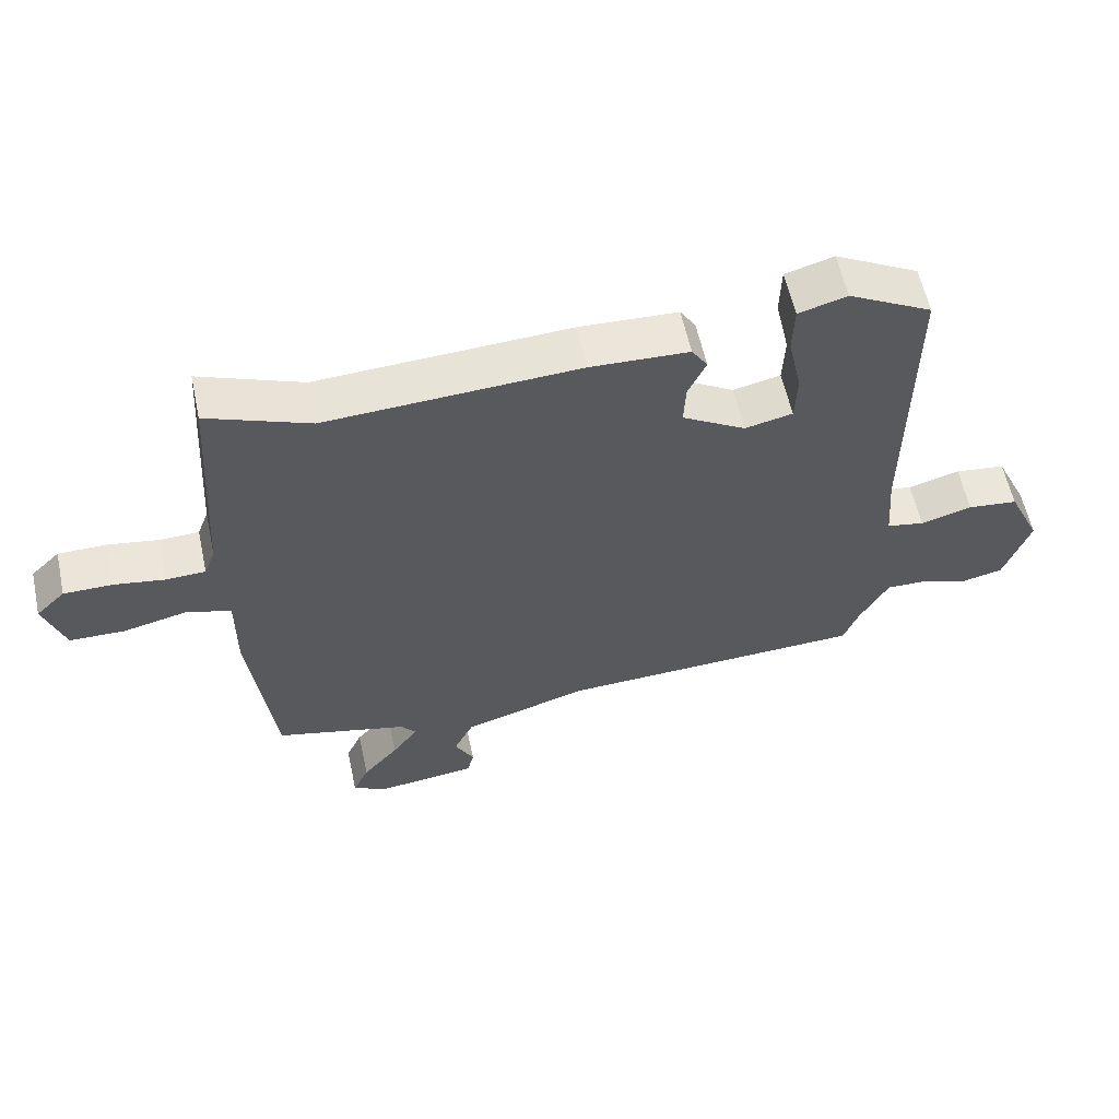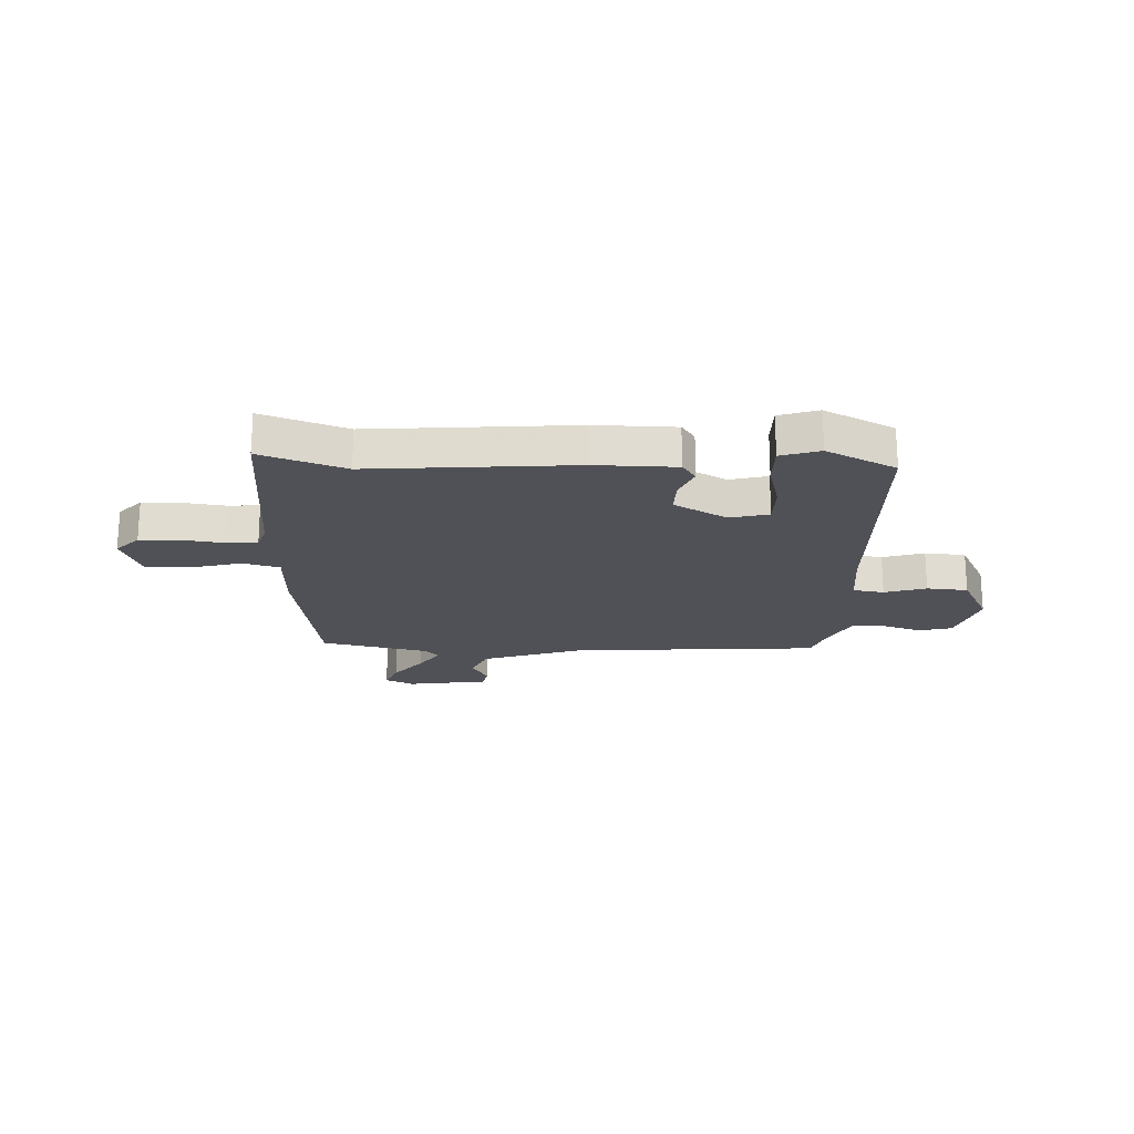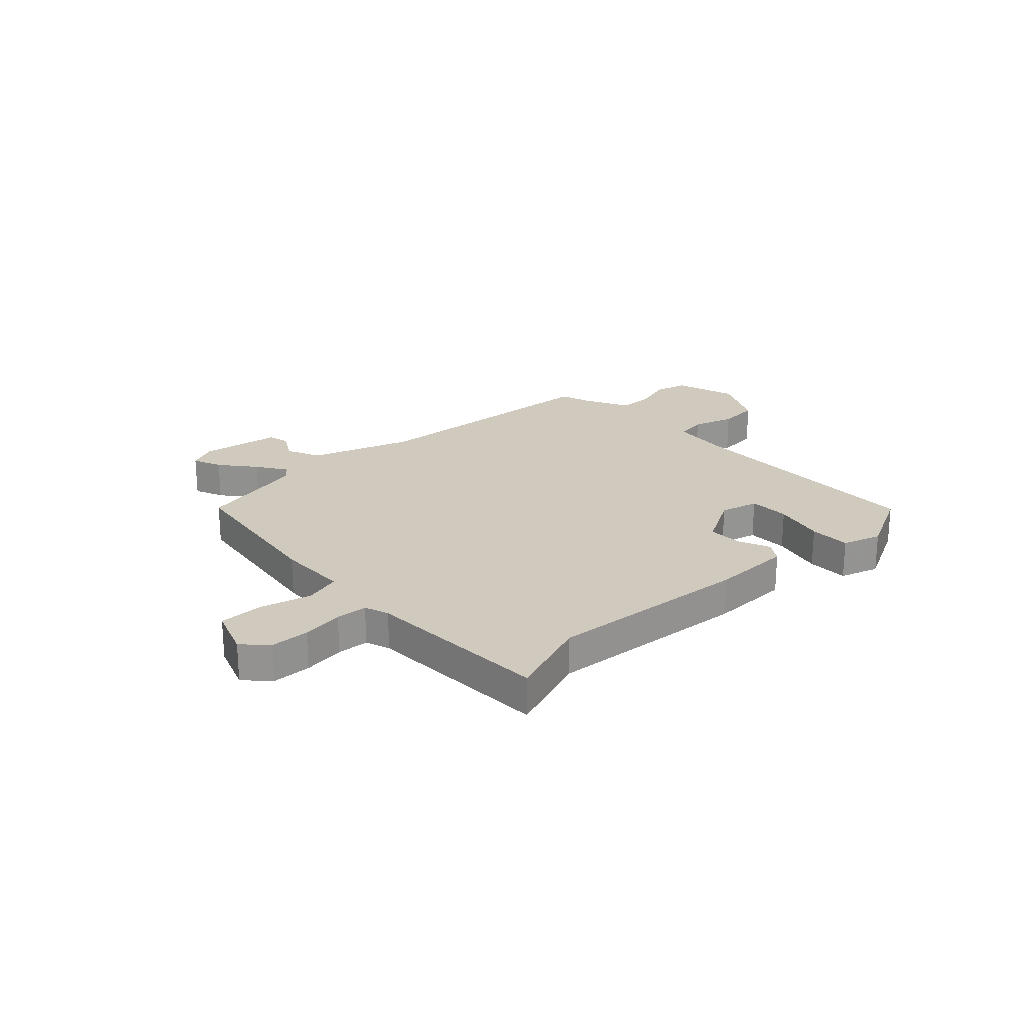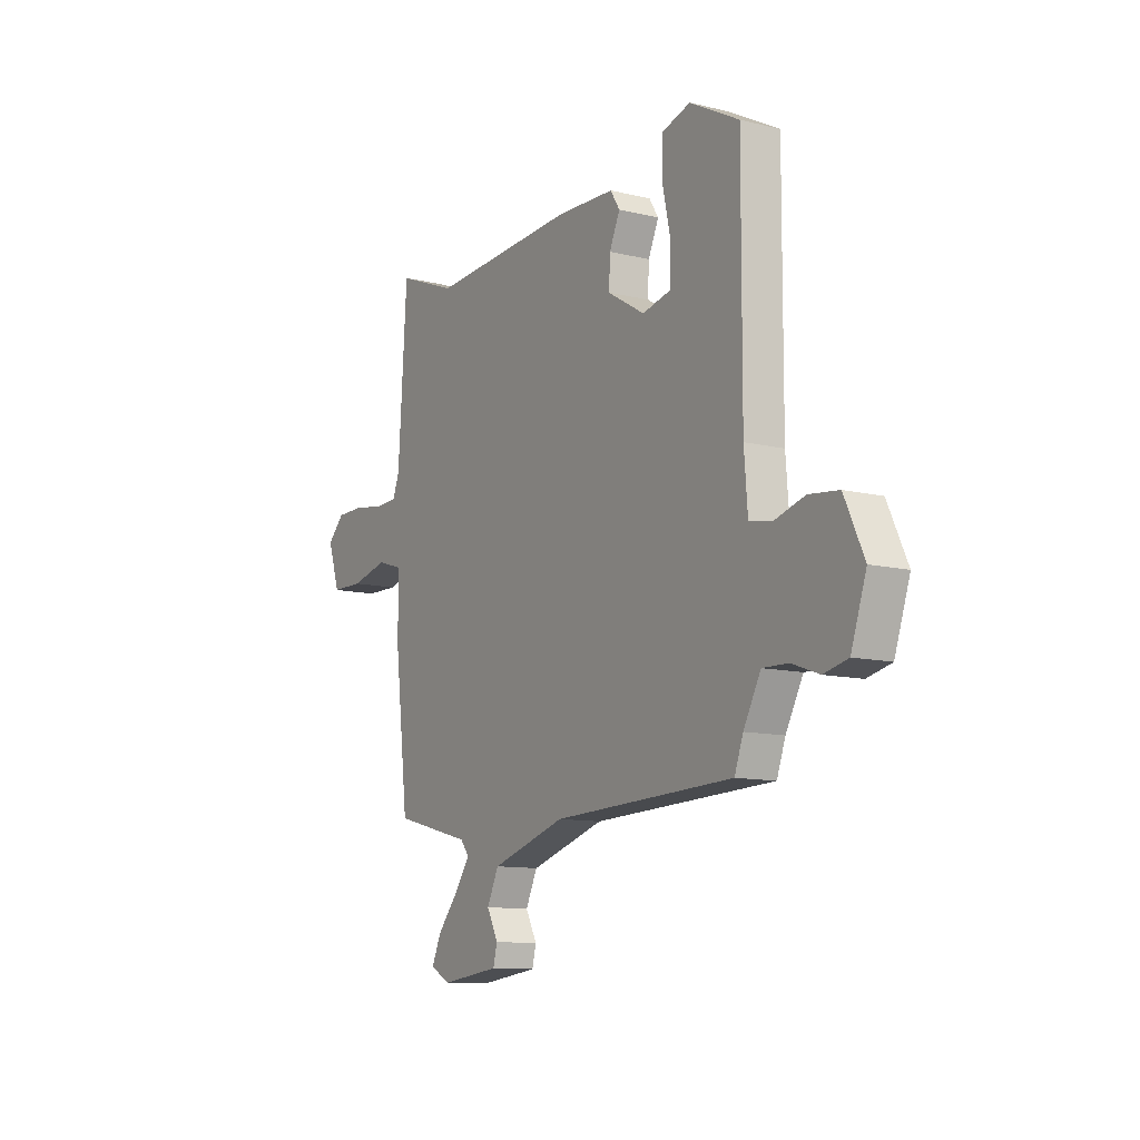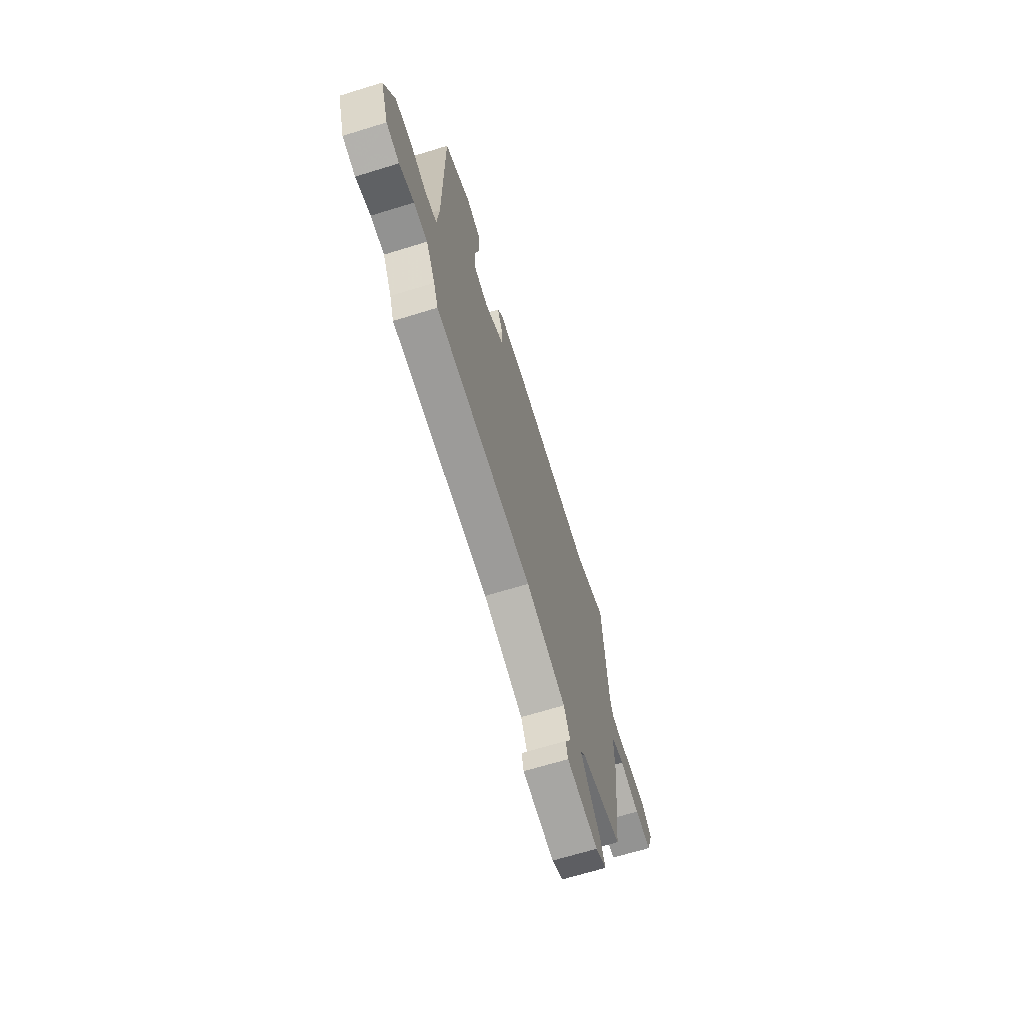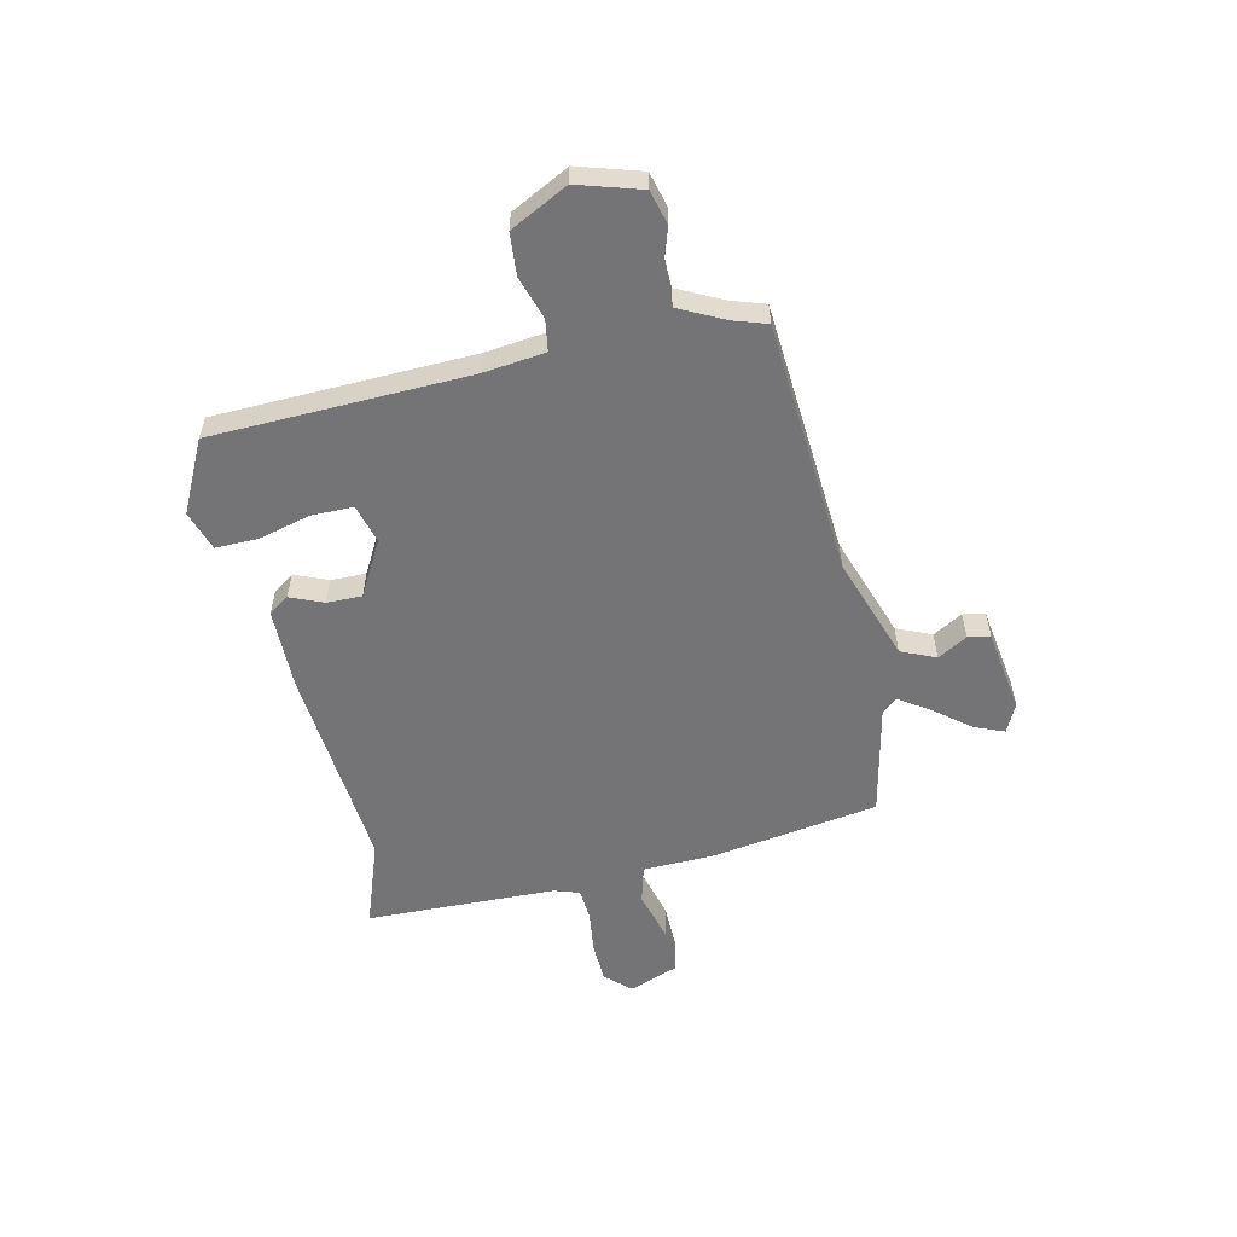
<metadata>
{"format":"obj","ext":"obj","renderer":"f3d","projection":"perspective","resolution":1024,"background":"white","views":[{"elev":59.2,"azim":-12.2,"up":"+Z"},{"elev":-20.3,"azim":-0.4,"up":"+Y"},{"elev":23.1,"azim":-41.5,"up":"+Y"},{"elev":-11.2,"azim":59.2,"up":"+Z"},{"elev":-67.9,"azim":107.1,"up":"+Z"},{"elev":-56.3,"azim":104.7,"up":"+Y"}]}
</metadata>
<code>
v -0.506 0.07 -0.442
v -0.542 0.07 -0.138
v -0.541 0.07 -0.007
v -0.608 0.07 0.014
v -0.704 0.07 -0.008
v -0.787 0.07 -0.006
v -0.818 0.07 0.087
v -0.774 0.07 0.13
v -0.701 0.07 0.13
v -0.624 0.07 0.117
v -0.565 0.07 0.119
v -0.548 0.07 0.164
v -0.526 0.07 0.51
v -0.372 0.07 0.449
v 0.008 0.07 0.468
v 0.157 0.07 0.461
v 0.181 0.07 0.423
v 0.154 0.07 0.364
v 0.151 0.07 0.3
v 0.247 0.07 0.242
v 0.319 0.07 0.258
v 0.322 0.07 0.334
v 0.301 0.07 0.43
v 0.303 0.07 0.507
v 0.376 0.07 0.528
v 0.503 0.07 0.459
v 0.501 0.07 -0.009
v 0.51 0.07 -0.122
v 0.567 0.07 -0.133
v 0.645 0.07 -0.111
v 0.721 0.07 -0.12
v 0.771 0.07 -0.227
v 0.732 0.07 -0.341
v 0.67 0.07 -0.355
v 0.6 0.07 -0.33
v 0.535 0.07 -0.328
v 0.491 0.07 -0.409
v 0.469 0.07 -0.469
v 0.005 0.07 -0.486
v -0.186 0.07 -0.544
v -0.216 0.07 -0.606
v -0.187 0.07 -0.661
v -0.197 0.07 -0.701
v -0.348 0.07 -0.719
v -0.4 0.07 -0.692
v -0.376 0.07 -0.639
v -0.322 0.07 -0.576
v -0.283 0.07 -0.521
v -0.306 0.07 -0.493
v -0.506 0 -0.442
v -0.542 0 -0.138
v -0.541 0 -0.007
v -0.608 0 0.014
v -0.704 0 -0.008
v -0.787 0 -0.006
v -0.818 0 0.087
v -0.774 0 0.13
v -0.701 0 0.13
v -0.624 0 0.117
v -0.565 0 0.119
v -0.548 0 0.164
v -0.526 0 0.51
v -0.372 0 0.449
v 0.008 0 0.468
v 0.157 0 0.461
v 0.181 0 0.423
v 0.154 0 0.364
v 0.151 0 0.3
v 0.247 0 0.242
v 0.319 0 0.258
v 0.322 0 0.334
v 0.301 0 0.43
v 0.303 0 0.507
v 0.376 0 0.528
v 0.503 0 0.459
v 0.501 0 -0.009
v 0.51 0 -0.122
v 0.567 0 -0.133
v 0.645 0 -0.111
v 0.721 0 -0.12
v 0.771 0 -0.227
v 0.732 0 -0.341
v 0.67 0 -0.355
v 0.6 0 -0.33
v 0.535 0 -0.328
v 0.491 0 -0.409
v 0.469 0 -0.469
v 0.005 0 -0.486
v -0.186 0 -0.544
v -0.216 0 -0.606
v -0.187 0 -0.661
v -0.197 0 -0.701
v -0.348 0 -0.719
v -0.4 0 -0.692
v -0.376 0 -0.639
v -0.322 0 -0.576
v -0.283 0 -0.521
v -0.306 0 -0.493
f 45 46 47
f 44 45 47
f 43 44 47
f 42 43 47
f 41 42 47
f 40 41 47 48
f 39 40 48 49
f 1 2 3
f 49 1 3
f 39 49 3
f 38 39 3
f 37 38 3
f 33 34 35
f 32 33 35
f 31 32 35
f 30 31 35
f 29 30 35
f 28 29 35 36
f 25 26 27
f 24 25 27
f 23 24 27
f 22 23 27
f 21 22 27 28
f 36 37 3
f 28 36 3
f 21 28 3
f 20 21 3
f 16 17 18
f 15 16 18
f 14 15 18
f 12 13 14
f 14 18 19
f 12 14 19
f 11 12 19
f 8 9 10
f 7 8 10
f 6 7 10
f 5 6 10
f 4 5 10
f 4 10 11
f 11 19 20
f 4 11 20
f 3 4 20
f 96 95 94
f 96 94 93
f 96 93 92
f 96 92 91
f 96 91 90
f 97 96 90 89
f 98 97 89 88
f 52 51 50
f 52 50 98
f 52 98 88
f 52 88 87
f 52 87 86
f 84 83 82
f 84 82 81
f 84 81 80
f 84 80 79
f 84 79 78
f 85 84 78 77
f 76 75 74
f 76 74 73
f 76 73 72
f 76 72 71
f 77 76 71 70
f 52 86 85
f 52 85 77
f 52 77 70
f 52 70 69
f 67 66 65
f 67 65 64
f 67 64 63
f 63 62 61
f 68 67 63
f 68 63 61
f 68 61 60
f 59 58 57
f 59 57 56
f 59 56 55
f 59 55 54
f 59 54 53
f 60 59 53
f 69 68 60
f 69 60 53
f 69 53 52
f 1 50 51 2
f 2 51 52 3
f 3 52 53 4
f 4 53 54 5
f 5 54 55 6
f 6 55 56 7
f 7 56 57 8
f 8 57 58 9
f 9 58 59 10
f 10 59 60 11
f 11 60 61 12
f 12 61 62 13
f 13 62 63 14
f 14 63 64 15
f 15 64 65 16
f 16 65 66 17
f 17 66 67 18
f 18 67 68 19
f 19 68 69 20
f 20 69 70 21
f 21 70 71 22
f 22 71 72 23
f 23 72 73 24
f 24 73 74 25
f 25 74 75 26
f 26 75 76 27
f 27 76 77 28
f 28 77 78 29
f 29 78 79 30
f 30 79 80 31
f 31 80 81 32
f 32 81 82 33
f 33 82 83 34
f 34 83 84 35
f 35 84 85 36
f 36 85 86 37
f 37 86 87 38
f 38 87 88 39
f 39 88 89 40
f 40 89 90 41
f 41 90 91 42
f 42 91 92 43
f 43 92 93 44
f 44 93 94 45
f 45 94 95 46
f 46 95 96 47
f 47 96 97 48
f 48 97 98 49
f 49 98 50 1

</code>
